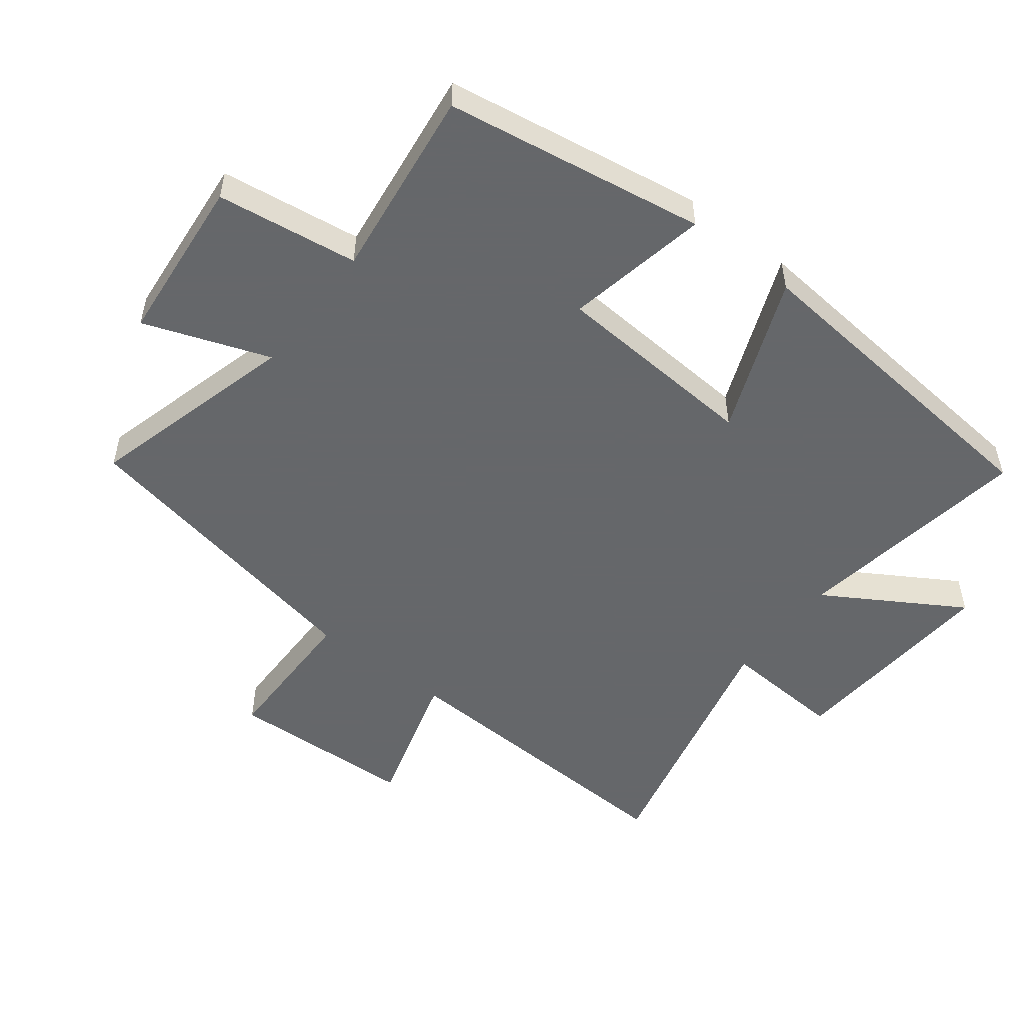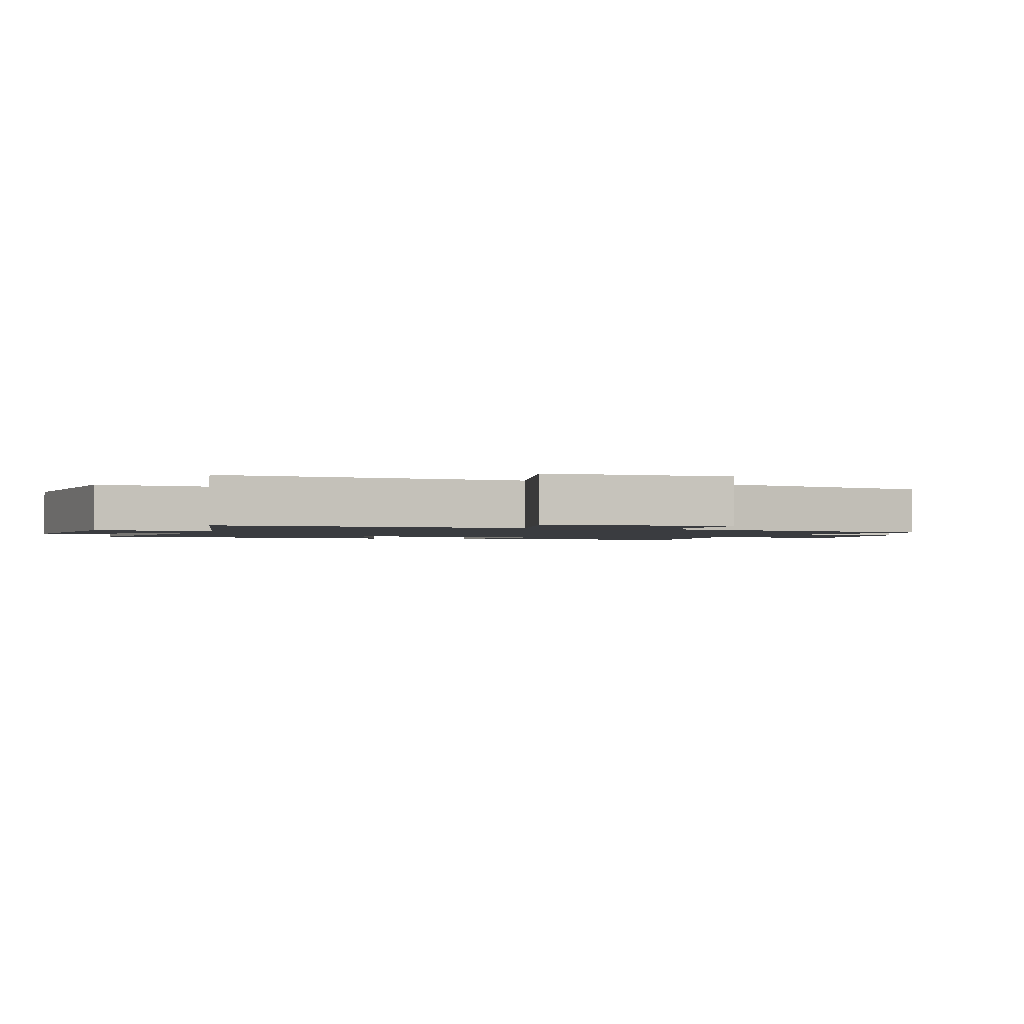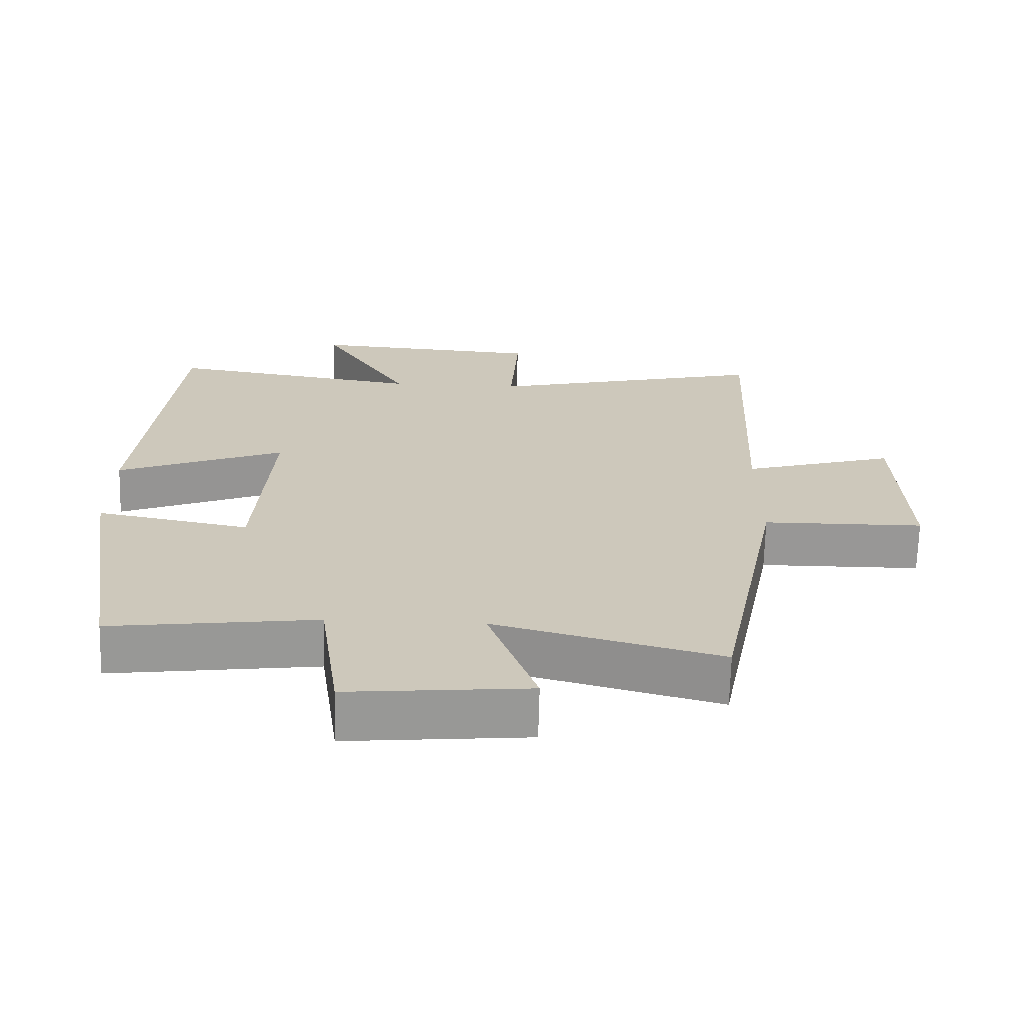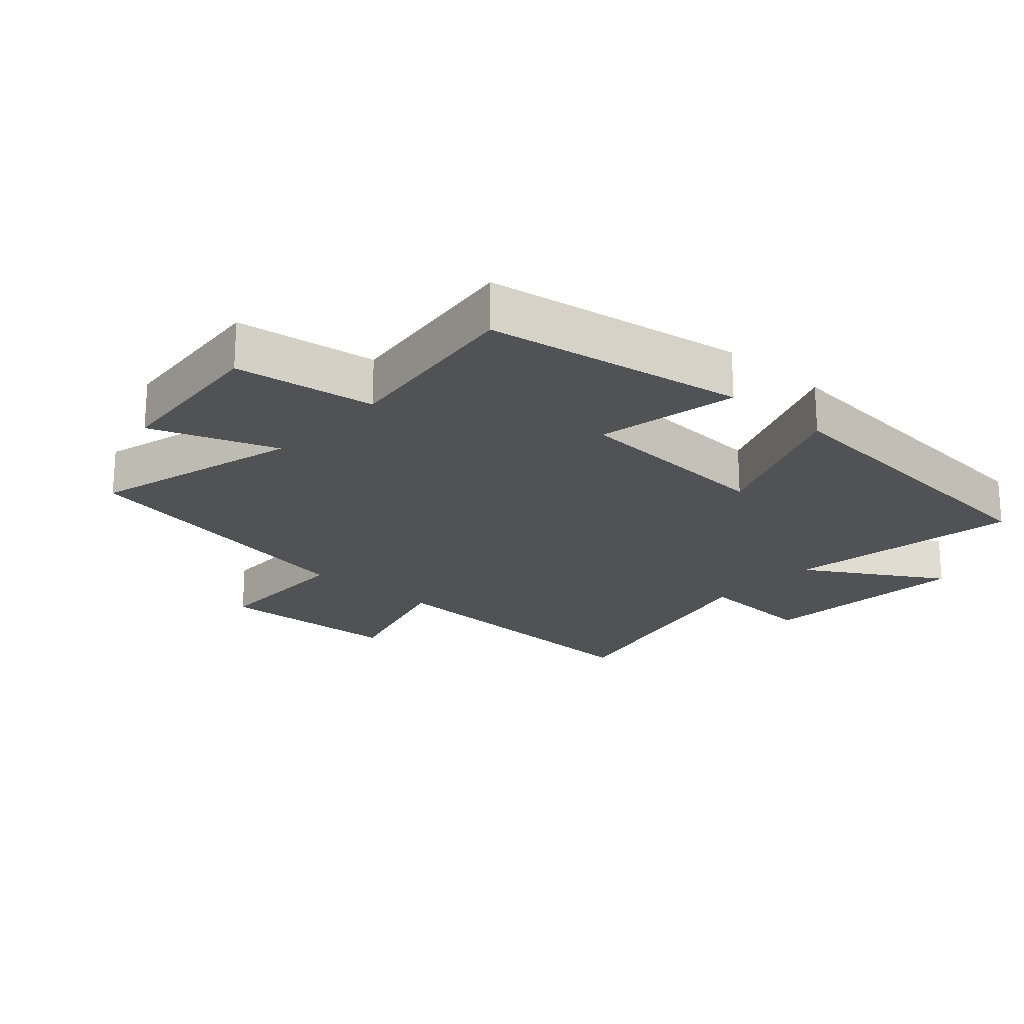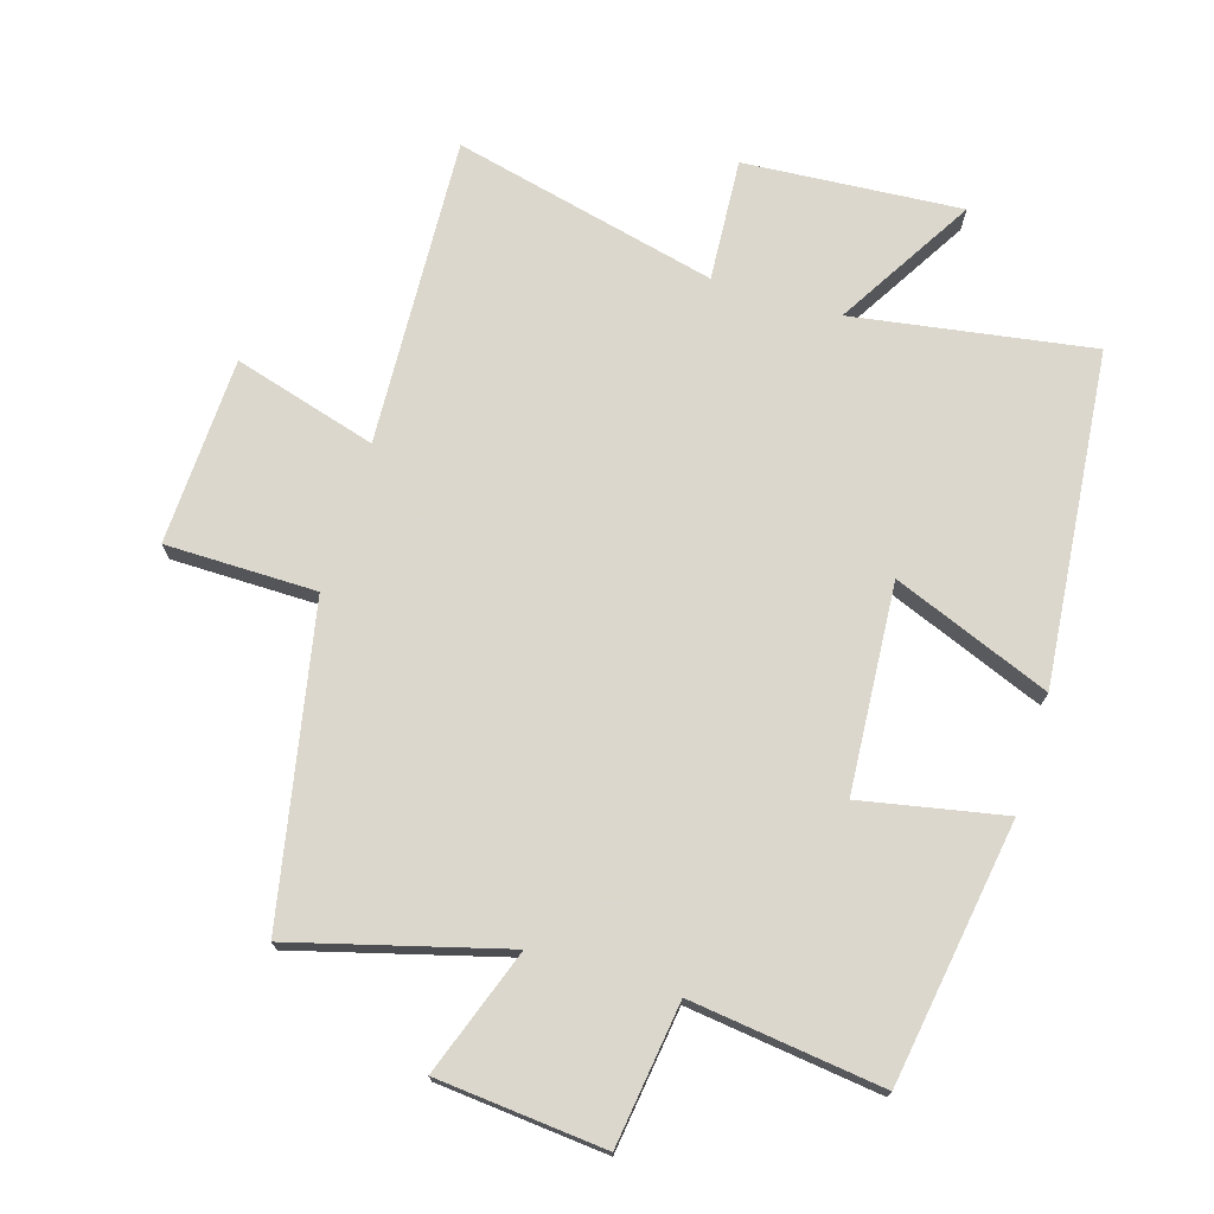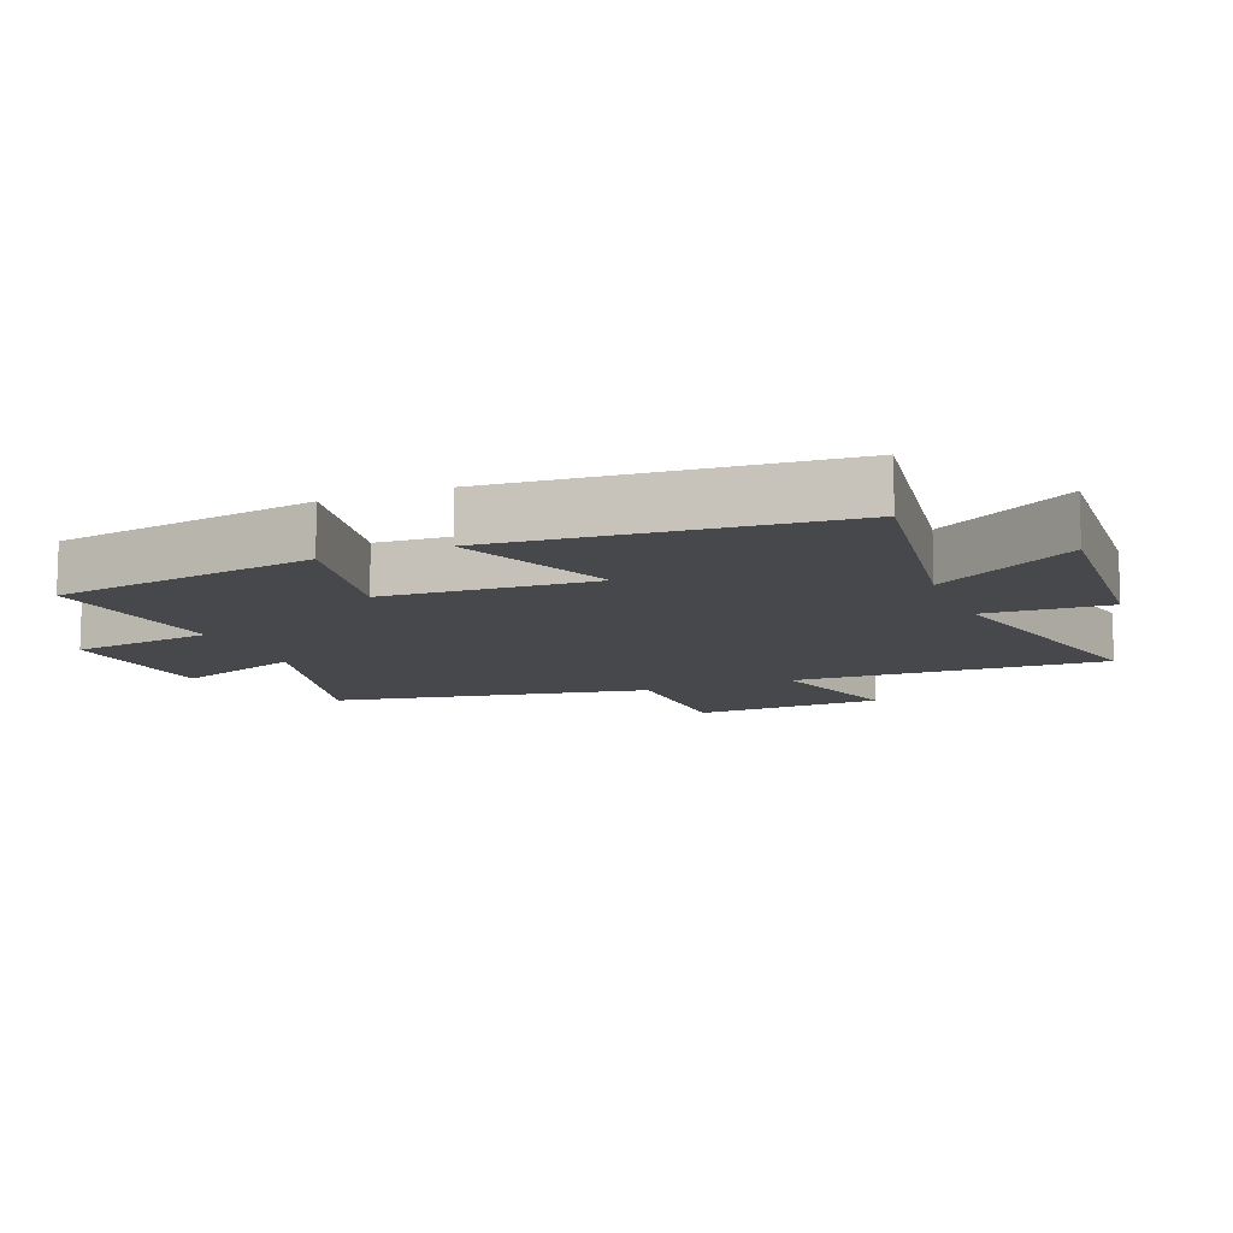
<metadata>
{"format":"obj","ext":"obj","renderer":"f3d","projection":"perspective","resolution":1024,"background":"white","views":[{"elev":-52.0,"azim":-127.6,"up":"+Y"},{"elev":-1.6,"azim":69.4,"up":"+Y"},{"elev":-68.2,"azim":-1.5,"up":"+Z"},{"elev":-20.9,"azim":-131.9,"up":"+Y"},{"elev":73.4,"azim":-163.1,"up":"+Y"},{"elev":-11.3,"azim":-67.8,"up":"+Y"}]}
</metadata>
<code>
v -0.436 0.07 -0.538
v -0.5 0.07 -0.135
v -0.279 0.07 -0.178
v -0.257 0.07 0.142
v -0.5 0.07 0.045
v -0.451 0.07 0.558
v -0.082 0.07 0.5
v -0.21 0.07 0.712
v 0.126 0.07 0.688
v 0.114 0.07 0.5
v 0.522 0.07 0.597
v 0.5 0.07 0.12
v 0.721 0.07 0.184
v 0.733 0.07 -0.106
v 0.5 0.07 -0.108
v 0.406 0.07 -0.588
v 0.081 0.07 -0.5
v 0.151 0.07 -0.695
v -0.109 0.07 -0.719
v -0.139 0.07 -0.5
v -0.436 0 -0.538
v -0.5 0 -0.135
v -0.279 0 -0.178
v -0.257 0 0.142
v -0.5 0 0.045
v -0.451 0 0.558
v -0.082 0 0.5
v -0.21 0 0.712
v 0.126 0 0.688
v 0.114 0 0.5
v 0.522 0 0.597
v 0.5 0 0.12
v 0.721 0 0.184
v 0.733 0 -0.106
v 0.5 0 -0.108
v 0.406 0 -0.588
v 0.081 0 -0.5
v 0.151 0 -0.695
v -0.109 0 -0.719
v -0.139 0 -0.5
f 17 18 19 20
f 15 16 17
f 15 17 20
f 12 13 14 15
f 12 15 20 1
f 10 11 12 1
f 7 8 9 10
f 4 5 6 7
f 3 4 7 10
f 1 2 3
f 1 3 10
f 40 39 38 37
f 37 36 35
f 40 37 35
f 35 34 33 32
f 21 40 35 32
f 21 32 31 30
f 30 29 28 27
f 27 26 25 24
f 30 27 24 23
f 23 22 21
f 30 23 21
f 1 21 22 2
f 2 22 23 3
f 3 23 24 4
f 4 24 25 5
f 5 25 26 6
f 6 26 27 7
f 7 27 28 8
f 8 28 29 9
f 9 29 30 10
f 10 30 31 11
f 11 31 32 12
f 12 32 33 13
f 13 33 34 14
f 14 34 35 15
f 15 35 36 16
f 16 36 37 17
f 17 37 38 18
f 18 38 39 19
f 19 39 40 20
f 20 40 21 1

</code>
